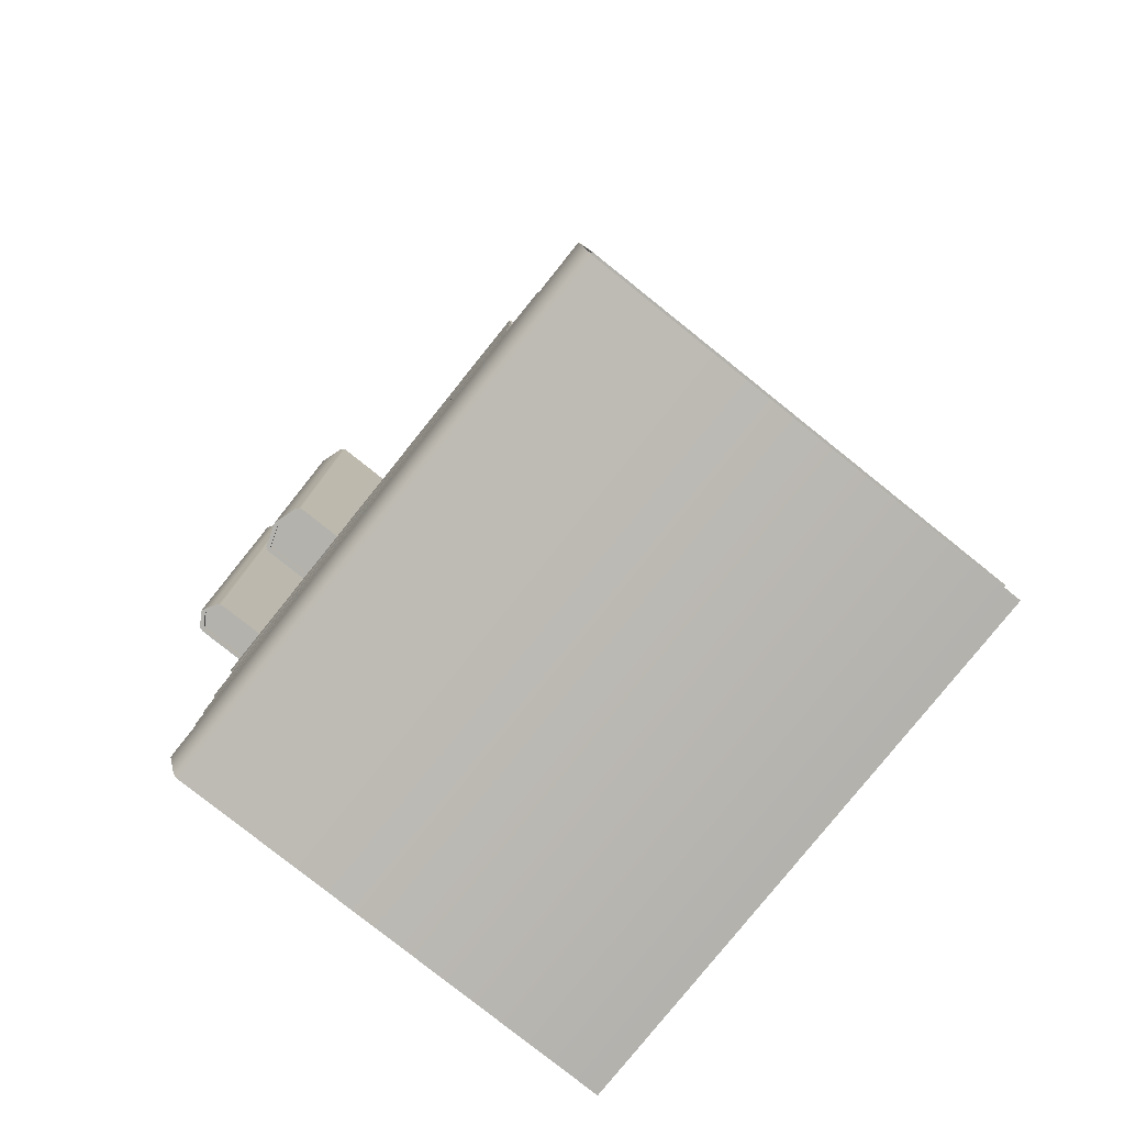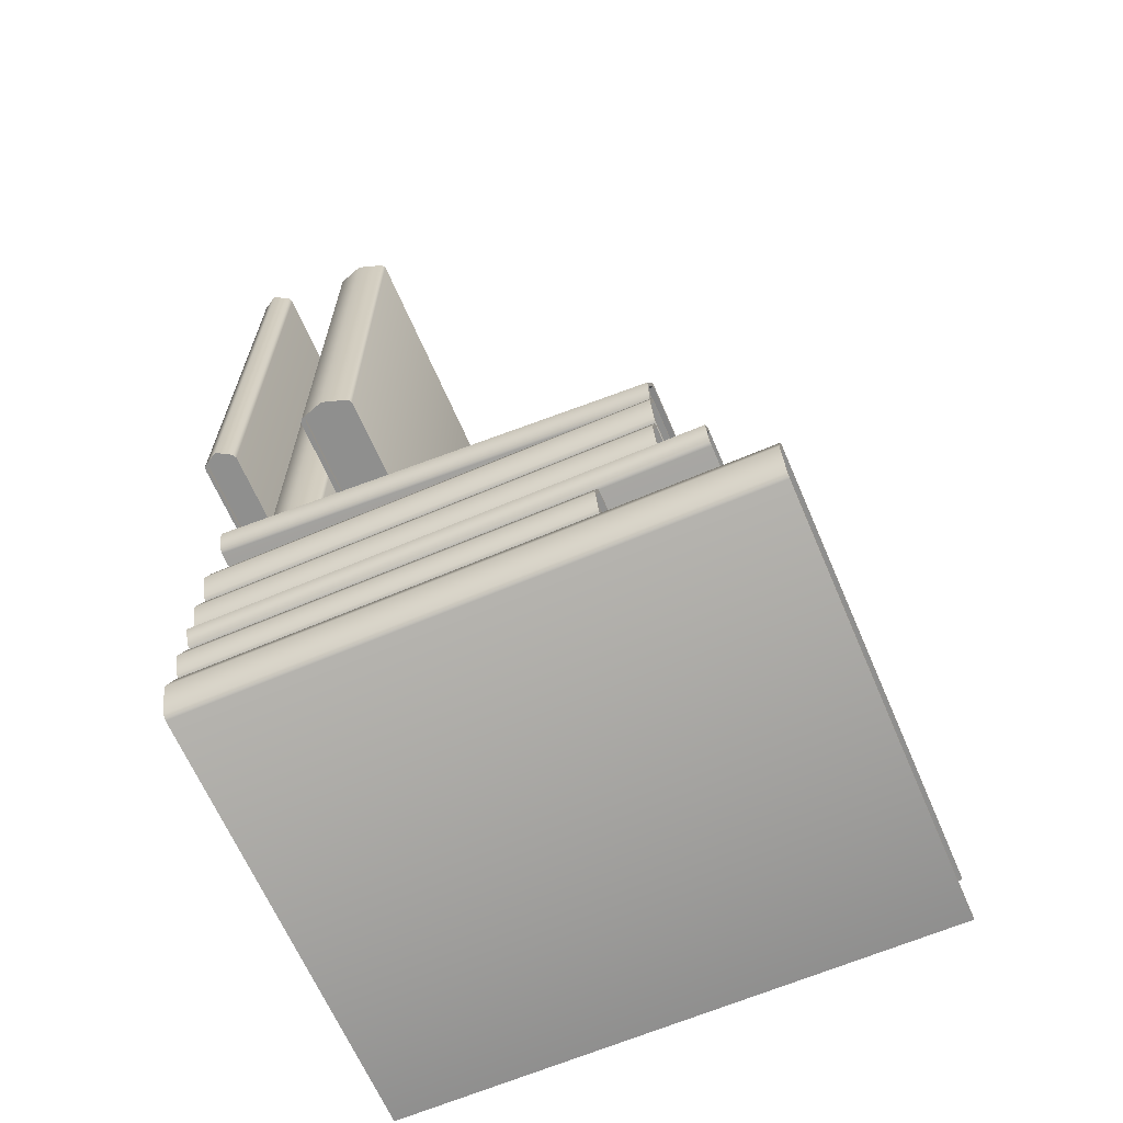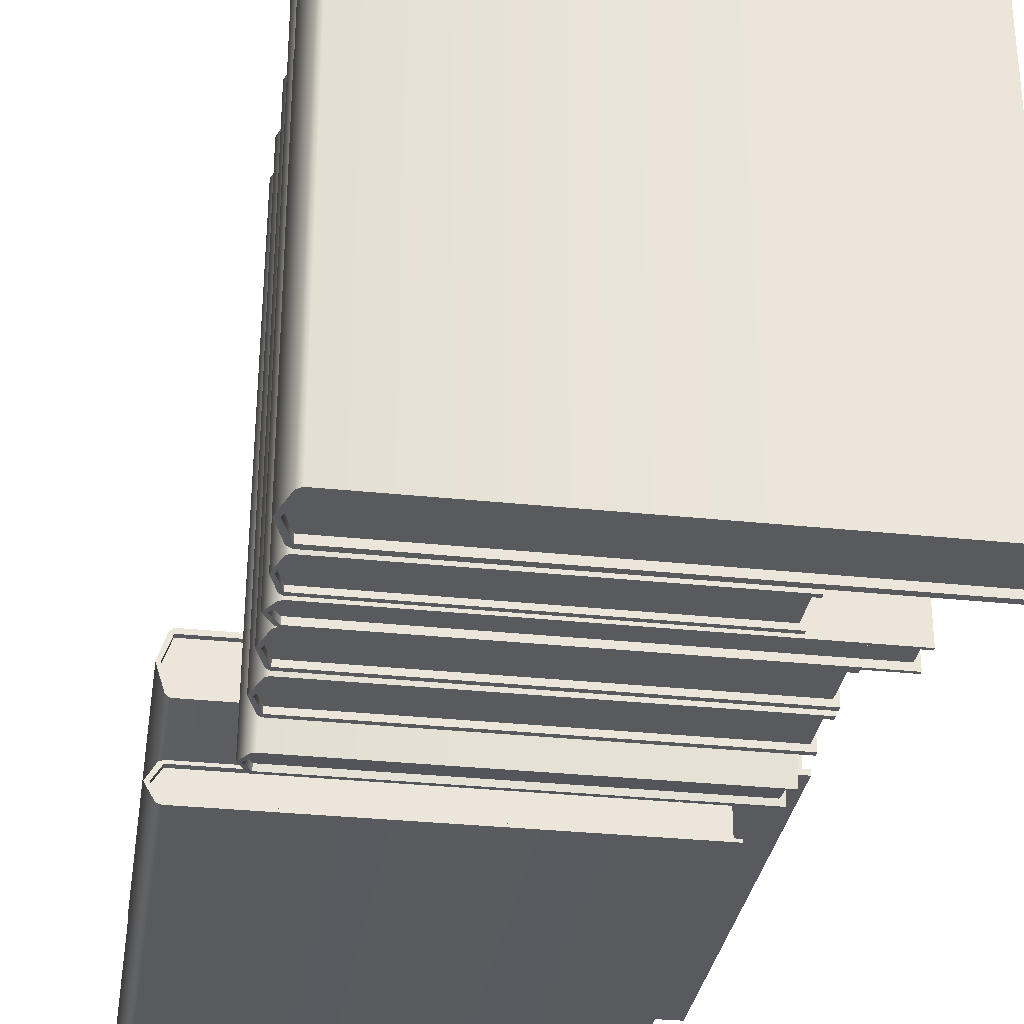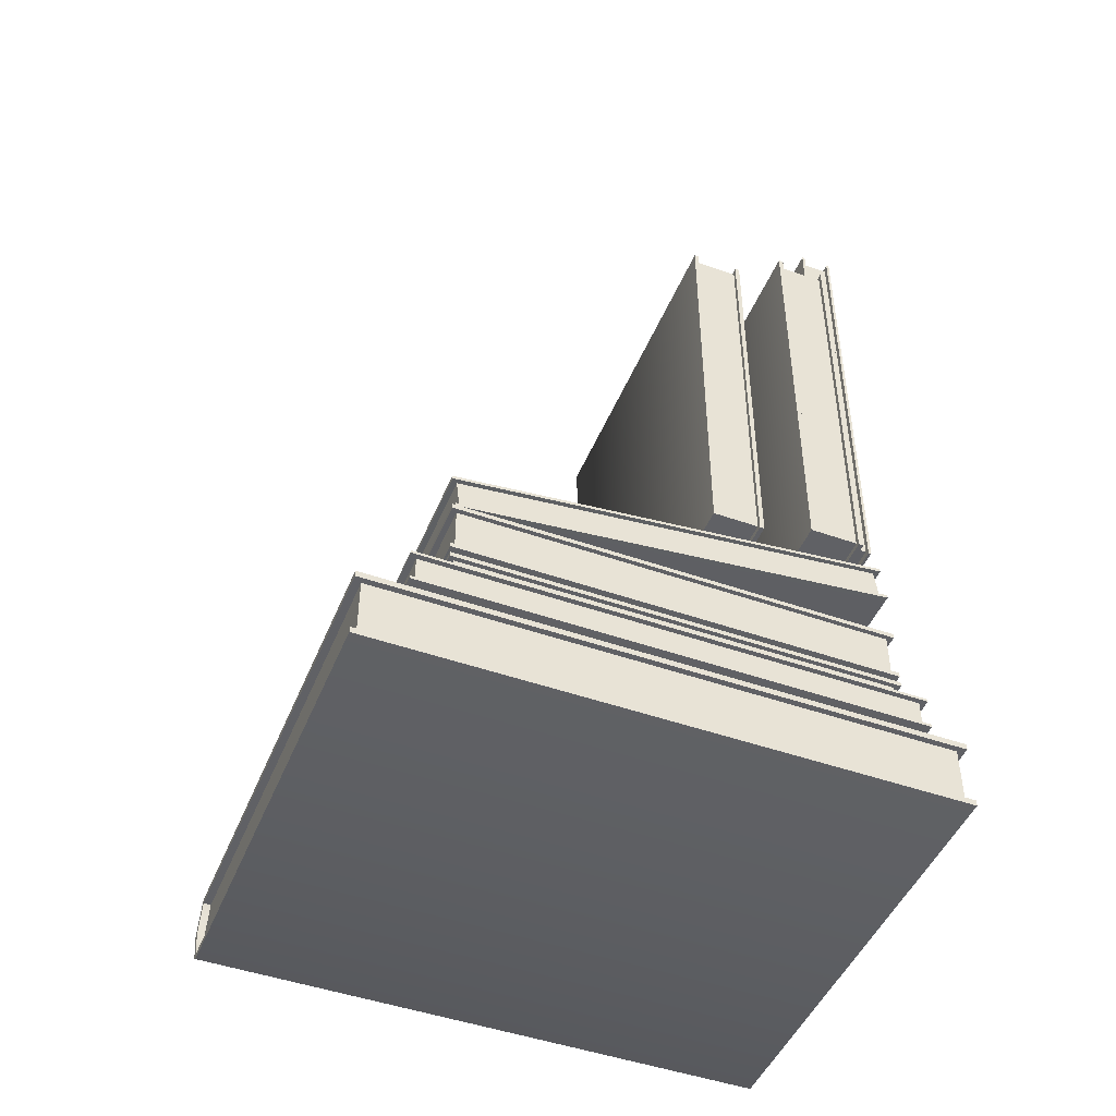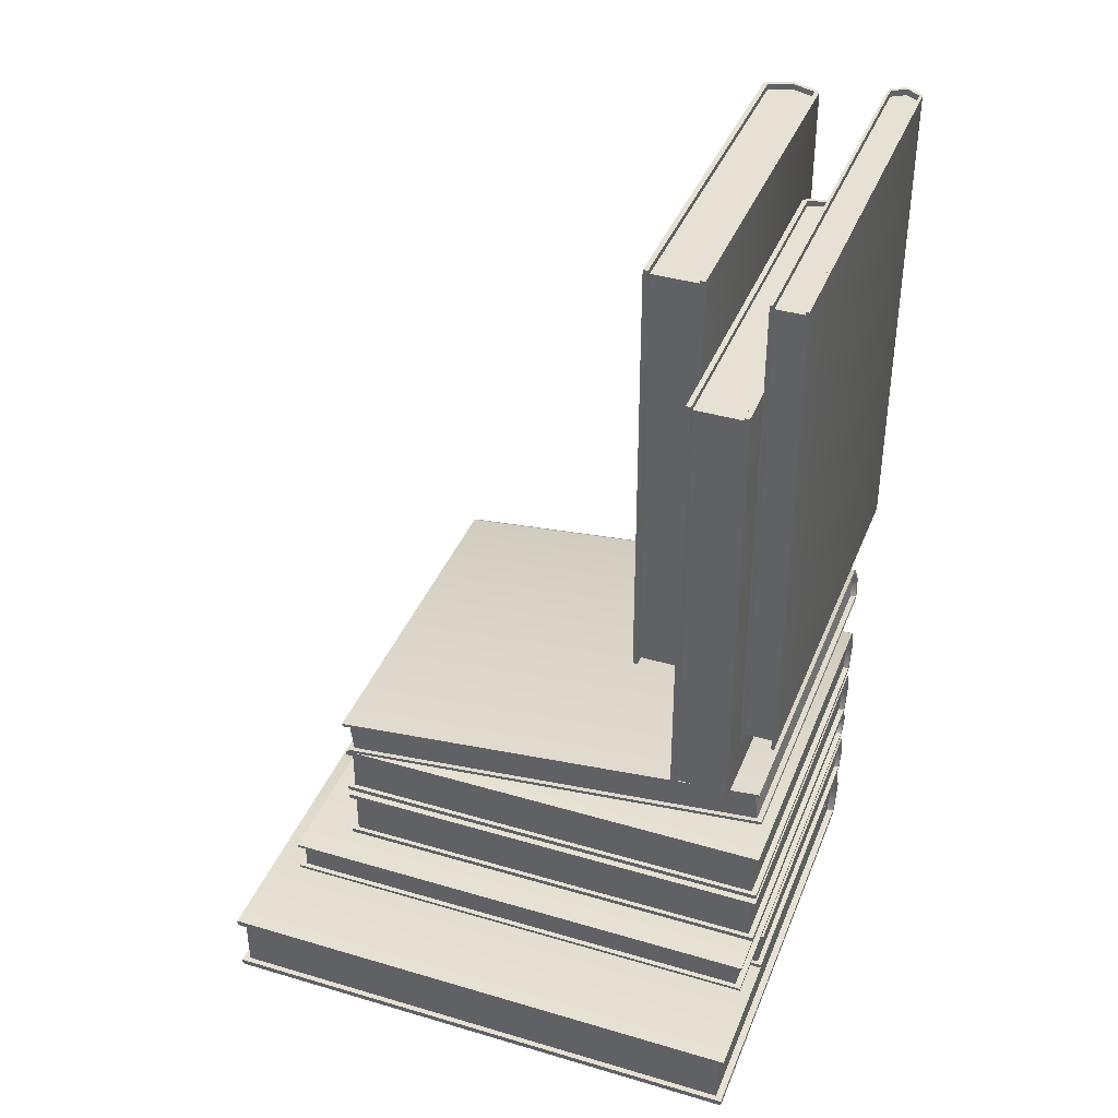
<metadata>
{"format":"obj","ext":"obj","renderer":"f3d","projection":"perspective","resolution":1024,"background":"white","views":[{"elev":-79.2,"azim":141.4,"up":"+Z"},{"elev":-65.0,"azim":113.2,"up":"+Z"},{"elev":-31.4,"azim":171.1,"up":"+Y"},{"elev":-47.4,"azim":-111.7,"up":"+Z"},{"elev":38.8,"azim":-69.6,"up":"+Z"}]}
</metadata>
<code>
v -1865 692.9 -1505
v -1865 692.9 -1518
v -1863 692.9 -1512
v -1866 692.9 -1519
v -1866 692.9 -1505
v -1956 692.9 -1505
v -1956 692.9 -1519
v -1866 692.9 -1517
v -1866 692.9 -1506
v -1956 692.9 -1518
v -1956 692.9 -1507
v -1864 692.9 -1512
v -1866 694.3 -1506
v -1864 694.3 -1512
v -1955 694.3 -1507
v -1955 694.3 -1512
v -1866 694.3 -1517
v -1954 694.3 -1518
v -1865 803.2 -1518
v -1865 803.2 -1505
v -1863 803.2 -1512
v -1866 803.2 -1505
v -1866 803.2 -1519
v -1956 803.2 -1519
v -1956 803.2 -1505
v -1866 803.2 -1506
v -1866 803.2 -1517
v -1956 803.2 -1507
v -1956 803.2 -1518
v -1864 803.2 -1512
v -1866 801.8 -1517
v -1864 801.8 -1512
v -1954 801.8 -1518
v -1955 801.8 -1512
v -1866 801.8 -1506
v -1955 801.8 -1507
o 1
f 2 8 4
f 4 8 10 7
f 5 9 1
f 11 9 5 6
f 3 1 9 12
f 14 13 15 16
f 17 14 16 18
f 2 3 12 8
f 12 9 13 14
f 9 11 15 13
f 8 12 14 17
f 10 8 17 18
f 20 26 22
f 22 26 28 25
f 1 3 21 20
f 3 2 19 21
f 5 1 20 22
f 2 4 23 19
f 4 7 24 23
f 6 5 22 25
f 23 27 19
f 29 27 23 24
f 21 19 27 30
f 32 31 33 34
f 35 32 34 36
f 20 21 30 26
f 30 27 31 32
f 27 29 33 31
f 26 30 32 35
f 28 26 35 36
f 25 28 11 6
f 29 24 7 10
f 16 15 36 34
f 33 18 16 34
f 18 33 29 10
f 36 15 11 28
v -1865 693.2 -1521
v -1865 693.2 -1538
v -1862 693.2 -1530
v -1866 693.2 -1539
v -1866 693.2 -1520
v -1992 693.2 -1521
v -1992 693.2 -1540
v -1866 693.2 -1538
v -1866 693.2 -1522
v -1992 693.2 -1538
v -1992 693.2 -1522
v -1863 693.2 -1530
v -1866 695.1 -1522
v -1863 695.1 -1530
v -1991 695.1 -1522
v -1991 695.1 -1530
v -1866 695.1 -1538
v -1991 695.1 -1538
v -1865 848.3 -1538
v -1865 848.3 -1521
v -1862 848.3 -1530
v -1866 848.3 -1520
v -1866 848.3 -1539
v -1992 848.3 -1540
v -1992 848.3 -1521
v -1866 848.3 -1522
v -1866 848.3 -1538
v -1992 848.3 -1522
v -1992 848.3 -1538
v -1863 848.3 -1530
v -1866 846.3 -1538
v -1863 846.3 -1530
v -1991 846.3 -1538
v -1991 846.3 -1530
v -1866 846.3 -1522
v -1991 846.3 -1522
o 2
f 38 44 40
f 40 44 46 43
f 41 45 37
f 47 45 41 42
f 39 37 45 48
f 50 49 51 52
f 53 50 52 54
f 38 39 48 44
f 48 45 49 50
f 45 47 51 49
f 44 48 50 53
f 46 44 53 54
f 56 62 58
f 58 62 64 61
f 37 39 57 56
f 39 38 55 57
f 41 37 56 58
f 38 40 59 55
f 40 43 60 59
f 42 41 58 61
f 59 63 55
f 65 63 59 60
f 57 55 63 66
f 68 67 69 70
f 71 68 70 72
f 56 57 66 62
f 66 63 67 68
f 63 65 69 67
f 62 66 68 71
f 64 62 71 72
f 61 64 47 42
f 65 60 43 46
f 52 51 72 70
f 69 54 52 70
f 54 69 65 46
f 72 51 47 64
v -1865 693.2 -1494
v -1865 693.2 -1502
v -1863 693.2 -1498
v -1867 693.2 -1503
v -1867 693.2 -1493
v -1979 693.2 -1494
v -1979 693.2 -1504
v -1867 693.2 -1502
v -1867 693.2 -1494
v -1979 693.2 -1503
v -1979 693.2 -1495
v -1864 693.2 -1498
v -1867 694.9 -1494
v -1864 694.9 -1498
v -1978 694.9 -1495
v -1978 694.9 -1499
v -1867 694.9 -1502
v -1978 694.9 -1503
v -1865 831.9 -1502
v -1865 831.9 -1494
v -1863 831.9 -1498
v -1867 831.9 -1493
v -1867 831.9 -1503
v -1979 831.9 -1504
v -1979 831.9 -1494
v -1867 831.9 -1494
v -1867 831.9 -1502
v -1979 831.9 -1495
v -1979 831.9 -1503
v -1864 831.9 -1498
v -1867 830.1 -1502
v -1864 830.1 -1498
v -1978 830.1 -1503
v -1978 830.1 -1499
v -1867 830.1 -1494
v -1978 830.1 -1495
o 3
f 74 80 76
f 76 80 82 79
f 77 81 73
f 83 81 77 78
f 75 73 81 84
f 86 85 87 88
f 89 86 88 90
f 74 75 84 80
f 84 81 85 86
f 81 83 87 85
f 80 84 86 89
f 82 80 89 90
f 92 98 94
f 94 98 100 97
f 73 75 93 92
f 75 74 91 93
f 77 73 92 94
f 74 76 95 91
f 76 79 96 95
f 78 77 94 97
f 95 99 91
f 101 99 95 96
f 93 91 99 102
f 104 103 105 106
f 107 104 106 108
f 92 93 102 98
f 102 99 103 104
f 99 101 105 103
f 98 102 104 107
f 100 98 107 108
f 97 100 83 78
f 101 96 79 82
f 88 87 108 106
f 105 90 88 106
f 90 105 101 82
f 108 87 83 100
v -1865 693.2 -1478
v -1865 693.2 -1493
v -1863 693.2 -1486
v -1866 693.2 -1493
v -1866 693.2 -1478
v -1968 693.2 -1478
v -1968 693.2 -1494
v -1866 693.2 -1492
v -1866 693.2 -1479
v -1968 693.2 -1493
v -1968 693.2 -1480
v -1864 693.2 -1486
v -1866 694.7 -1479
v -1864 694.7 -1486
v -1967 694.7 -1480
v -1967 694.7 -1486
v -1866 694.7 -1492
v -1967 694.7 -1493
v -1865 818.8 -1493
v -1865 818.8 -1478
v -1863 818.8 -1486
v -1866 818.8 -1478
v -1866 818.8 -1493
v -1968 818.8 -1494
v -1968 818.8 -1478
v -1866 818.8 -1479
v -1866 818.8 -1492
v -1968 818.8 -1480
v -1968 818.8 -1493
v -1864 818.8 -1486
v -1866 817.3 -1492
v -1864 817.3 -1486
v -1967 817.3 -1493
v -1967 817.3 -1486
v -1866 817.3 -1479
v -1967 817.3 -1480
o 4
f 110 116 112
f 112 116 118 115
f 113 117 109
f 119 117 113 114
f 111 109 117 120
f 122 121 123 124
f 125 122 124 126
f 110 111 120 116
f 120 117 121 122
f 117 119 123 121
f 116 120 122 125
f 118 116 125 126
f 128 134 130
f 130 134 136 133
f 109 111 129 128
f 111 110 127 129
f 113 109 128 130
f 110 112 131 127
f 112 115 132 131
f 114 113 130 133
f 131 135 127
f 137 135 131 132
f 129 127 135 138
f 140 139 141 142
f 143 140 142 144
f 128 129 138 134
f 138 135 139 140
f 135 137 141 139
f 134 138 140 143
f 136 134 143 144
f 133 136 119 114
f 137 132 115 118
f 124 123 144 142
f 141 126 124 142
f 126 141 137 118
f 144 123 119 136
v -1865 693.2 -1461
v -1865 693.2 -1475
v -1863 693.2 -1468
v -1866 693.2 -1476
v -1867 693.2 -1460
v -1969 693.2 -1460
v -1968 693.2 -1476
v -1866 693.2 -1474
v -1867 693.2 -1461
v -1968 693.2 -1475
v -1969 693.2 -1462
v -1864 693.2 -1468
v -1867 694.7 -1461
v -1864 694.7 -1468
v -1967 694.7 -1462
v -1967 694.7 -1468
v -1866 694.7 -1474
v -1967 694.7 -1475
v -1865 818.8 -1475
v -1865 818.8 -1461
v -1863 818.8 -1468
v -1867 818.8 -1460
v -1866 818.8 -1476
v -1968 818.8 -1476
v -1969 818.8 -1460
v -1867 818.8 -1461
v -1866 818.8 -1474
v -1969 818.8 -1462
v -1968 818.8 -1475
v -1864 818.8 -1468
v -1866 817.3 -1474
v -1864 817.3 -1468
v -1967 817.3 -1475
v -1967 817.3 -1468
v -1867 817.3 -1461
v -1967 817.3 -1462
o 5
f 146 152 148
f 148 152 154 151
f 149 153 145
f 155 153 149 150
f 147 145 153 156
f 158 157 159 160
f 161 158 160 162
f 146 147 156 152
f 156 153 157 158
f 153 155 159 157
f 152 156 158 161
f 154 152 161 162
f 164 170 166
f 166 170 172 169
f 145 147 165 164
f 147 146 163 165
f 149 145 164 166
f 146 148 167 163
f 148 151 168 167
f 150 149 166 169
f 167 171 163
f 173 171 167 168
f 165 163 171 174
f 176 175 177 178
f 179 176 178 180
f 164 165 174 170
f 174 171 175 176
f 171 173 177 175
f 170 174 176 179
f 172 170 179 180
f 169 172 155 150
f 173 168 151 154
f 160 159 180 178
f 177 162 160 178
f 162 177 173 154
f 180 159 155 172
v -1866 694.3 -1435
v -1866 693.2 -1445
v -1863 693.8 -1440
v -1867 693.2 -1446
v -1867 694.4 -1435
v -1969 694.4 -1435
v -1969 693.2 -1446
v -1867 693.3 -1445
v -1867 694.3 -1436
v -1969 693.3 -1445
v -1969 694.3 -1436
v -1864 693.8 -1440
v -1867 695.9 -1436
v -1864 695.4 -1440
v -1967 695.9 -1436
v -1967 695.4 -1441
v -1867 694.8 -1445
v -1967 694.8 -1445
v -1865 818.1 -1459
v -1866 819.2 -1450
v -1863 818.7 -1455
v -1867 819.3 -1449
v -1867 818 -1460
v -1969 818 -1461
v -1969 819.3 -1450
v -1867 819.2 -1450
v -1867 818.1 -1459
v -1969 819.2 -1451
v -1969 818.1 -1460
v -1864 818.7 -1455
v -1867 816.6 -1459
v -1864 817.1 -1454
v -1967 816.6 -1459
v -1967 817.1 -1455
v -1867 817.6 -1450
v -1967 817.6 -1450
o 6
f 182 188 184
f 184 188 190 187
f 185 189 181
f 191 189 185 186
f 183 181 189 192
f 194 193 195 196
f 197 194 196 198
f 182 183 192 188
f 192 189 193 194
f 189 191 195 193
f 188 192 194 197
f 190 188 197 198
f 200 206 202
f 202 206 208 205
f 181 183 201 200
f 183 182 199 201
f 185 181 200 202
f 182 184 203 199
f 184 187 204 203
f 186 185 202 205
f 203 207 199
f 209 207 203 204
f 201 199 207 210
f 212 211 213 214
f 215 212 214 216
f 200 201 210 206
f 210 207 211 212
f 207 209 213 211
f 206 210 212 215
f 208 206 215 216
f 205 208 191 186
f 209 204 187 190
f 196 195 216 214
f 213 198 196 214
f 198 213 209 190
f 216 195 191 208
v -1871 703 -1434
v -1871 717.2 -1434
v -1869 710.1 -1434
v -1872 718 -1434
v -1872 702.2 -1434
v -1974 702.2 -1435
v -1974 718 -1435
v -1872 716.6 -1434
v -1872 703.5 -1434
v -1974 716.6 -1435
v -1974 703.5 -1435
v -1870 710.1 -1434
v -1872 703.5 -1432
v -1870 710.1 -1432
v -1973 703.5 -1433
v -1973 710.1 -1433
v -1872 716.6 -1432
v -1973 716.6 -1433
v -1872 717.2 -1308
v -1872 703 -1308
v -1870 710.1 -1308
v -1873 702.2 -1308
v -1873 718 -1308
v -1975 718 -1309
v -1975 702.2 -1309
v -1873 703.5 -1308
v -1873 716.6 -1308
v -1975 703.5 -1309
v -1975 716.6 -1309
v -1871 710.1 -1308
v -1873 716.6 -1310
v -1871 710.1 -1310
v -1974 716.6 -1311
v -1974 710.1 -1311
v -1873 703.5 -1310
v -1974 703.5 -1311
o 7
f 218 224 220
f 220 224 226 223
f 221 225 217
f 227 225 221 222
f 219 217 225 228
f 230 229 231 232
f 233 230 232 234
f 218 219 228 224
f 228 225 229 230
f 225 227 231 229
f 224 228 230 233
f 226 224 233 234
f 236 242 238
f 238 242 244 241
f 217 219 237 236
f 219 218 235 237
f 221 217 236 238
f 218 220 239 235
f 220 223 240 239
f 222 221 238 241
f 239 243 235
f 245 243 239 240
f 237 235 243 246
f 248 247 249 250
f 251 248 250 252
f 236 237 246 242
f 246 243 247 248
f 243 245 249 247
f 242 246 248 251
f 244 242 251 252
f 241 244 227 222
f 245 240 223 226
f 232 231 252 250
f 249 234 232 250
f 234 249 245 226
f 252 231 227 244
v -1850 721.4 -1413
v -1850 735.6 -1413
v -1848 728.5 -1413
v -1851 736.4 -1413
v -1851 720.6 -1413
v -1953 720.6 -1413
v -1953 736.4 -1413
v -1851 735 -1413
v -1851 721.9 -1413
v -1953 735 -1413
v -1953 721.9 -1413
v -1849 728.5 -1413
v -1851 721.9 -1411
v -1849 728.5 -1411
v -1952 721.9 -1412
v -1952 728.5 -1412
v -1851 735 -1411
v -1952 735 -1412
v -1851 735.6 -1287
v -1851 721.4 -1287
v -1849 728.5 -1287
v -1852 720.6 -1287
v -1852 736.4 -1287
v -1954 736.4 -1288
v -1954 720.6 -1288
v -1852 721.9 -1287
v -1852 735 -1287
v -1954 721.9 -1288
v -1954 735 -1288
v -1850 728.5 -1287
v -1852 735 -1289
v -1850 728.5 -1289
v -1953 735 -1289
v -1953 728.5 -1289
v -1852 721.9 -1289
v -1953 721.9 -1289
o 8
f 254 260 256
f 256 260 262 259
f 257 261 253
f 263 261 257 258
f 255 253 261 264
f 266 265 267 268
f 269 266 268 270
f 254 255 264 260
f 264 261 265 266
f 261 263 267 265
f 260 264 266 269
f 262 260 269 270
f 272 278 274
f 274 278 280 277
f 253 255 273 272
f 255 254 271 273
f 257 253 272 274
f 254 256 275 271
f 256 259 276 275
f 258 257 274 277
f 275 279 271
f 281 279 275 276
f 273 271 279 282
f 284 283 285 286
f 287 284 286 288
f 272 273 282 278
f 282 279 283 284
f 279 281 285 283
f 278 282 284 287
f 280 278 287 288
f 277 280 263 258
f 281 276 259 262
f 268 267 288 286
f 285 270 268 286
f 270 285 281 262
f 288 267 263 280
v -1849 693.2 -1422
v -1849 701.7 -1422
v -1847 697.4 -1422
v -1851 702.2 -1422
v -1851 692.7 -1422
v -1963 692.7 -1423
v -1963 702.2 -1423
v -1851 701.4 -1422
v -1851 693.5 -1422
v -1963 701.4 -1423
v -1963 693.5 -1423
v -1848 697.4 -1422
v -1851 693.5 -1420
v -1848 697.4 -1420
v -1962 693.5 -1421
v -1962 697.4 -1421
v -1851 701.4 -1420
v -1962 701.4 -1421
v -1850 701.7 -1283
v -1850 693.2 -1283
v -1848 697.4 -1283
v -1851 692.7 -1283
v -1851 702.2 -1283
v -1964 702.2 -1284
v -1964 692.7 -1284
v -1851 693.5 -1283
v -1851 701.4 -1283
v -1964 693.5 -1284
v -1964 701.4 -1284
v -1849 697.4 -1283
v -1851 701.4 -1285
v -1849 697.4 -1285
v -1963 701.4 -1286
v -1963 697.4 -1286
v -1851 693.5 -1285
v -1963 693.5 -1286
o 9
f 290 296 292
f 292 296 298 295
f 293 297 289
f 299 297 293 294
f 291 289 297 300
f 302 301 303 304
f 305 302 304 306
f 290 291 300 296
f 300 297 301 302
f 297 299 303 301
f 296 300 302 305
f 298 296 305 306
f 308 314 310
f 310 314 316 313
f 289 291 309 308
f 291 290 307 309
f 293 289 308 310
f 290 292 311 307
f 292 295 312 311
f 294 293 310 313
f 311 315 307
f 317 315 311 312
f 309 307 315 318
f 320 319 321 322
f 323 320 322 324
f 308 309 318 314
f 318 315 319 320
f 315 317 321 319
f 314 318 320 323
f 316 314 323 324
f 313 316 299 294
f 317 312 295 298
f 304 303 324 322
f 321 306 304 322
f 306 321 317 298
f 324 303 299 316

</code>
